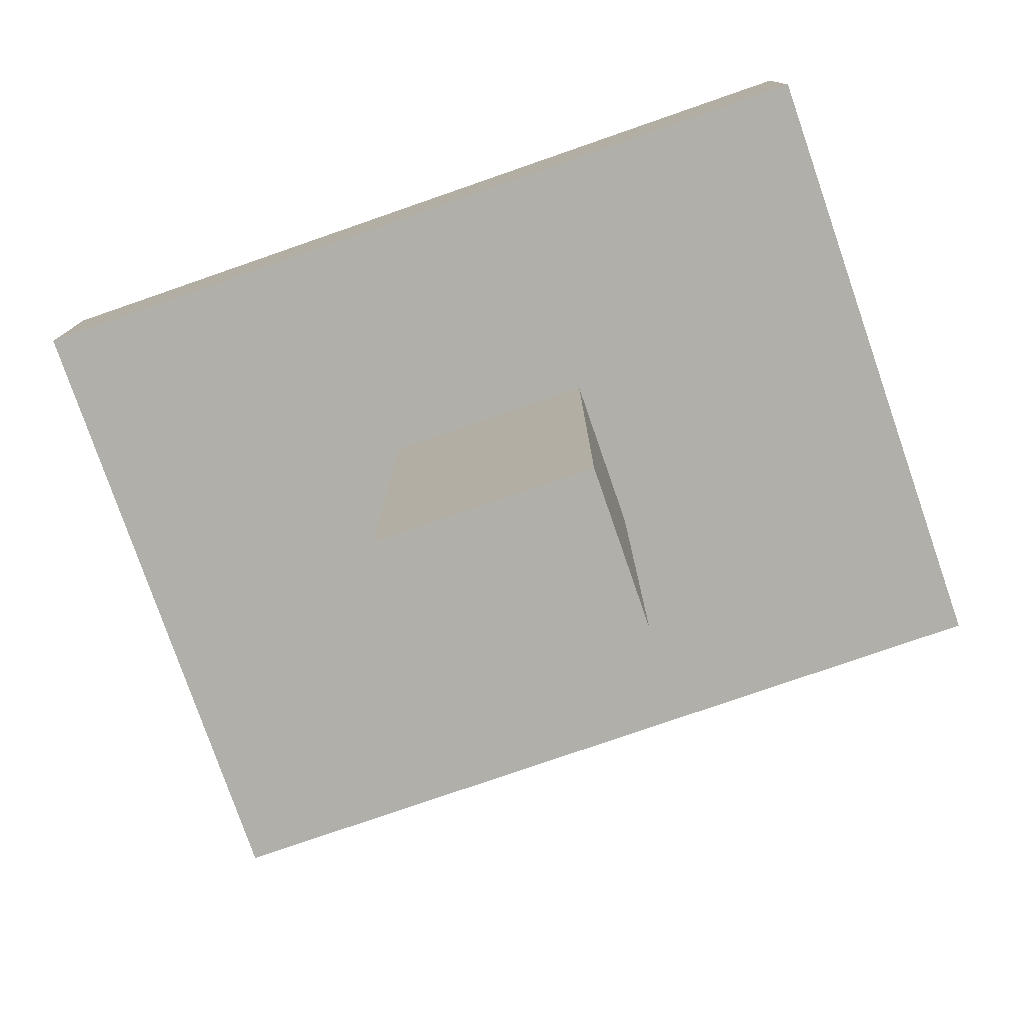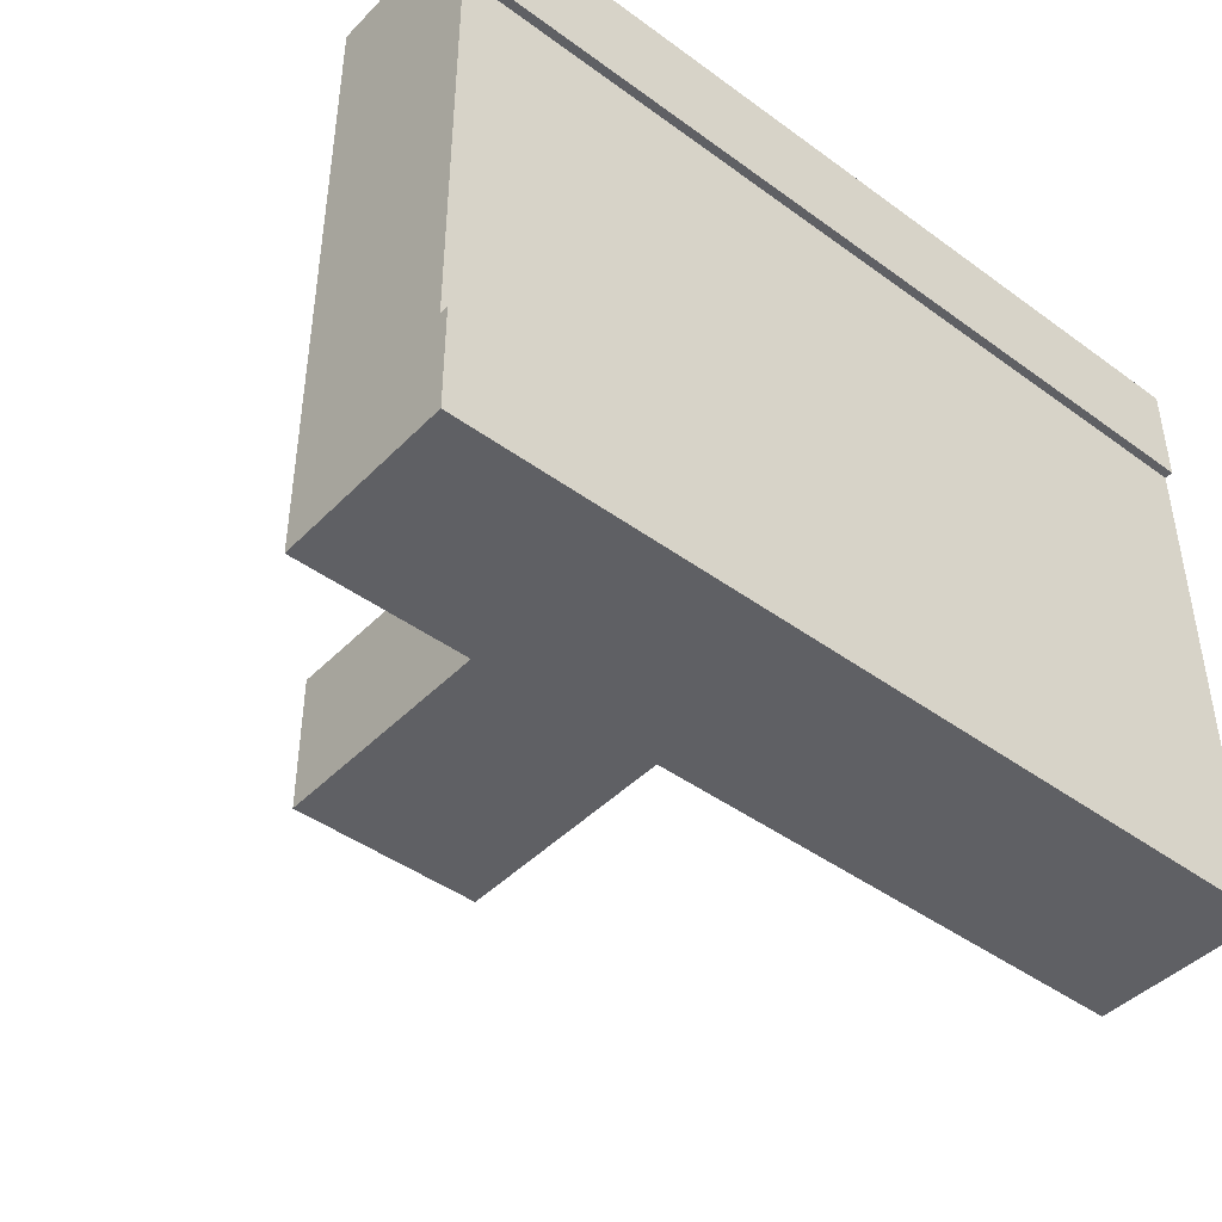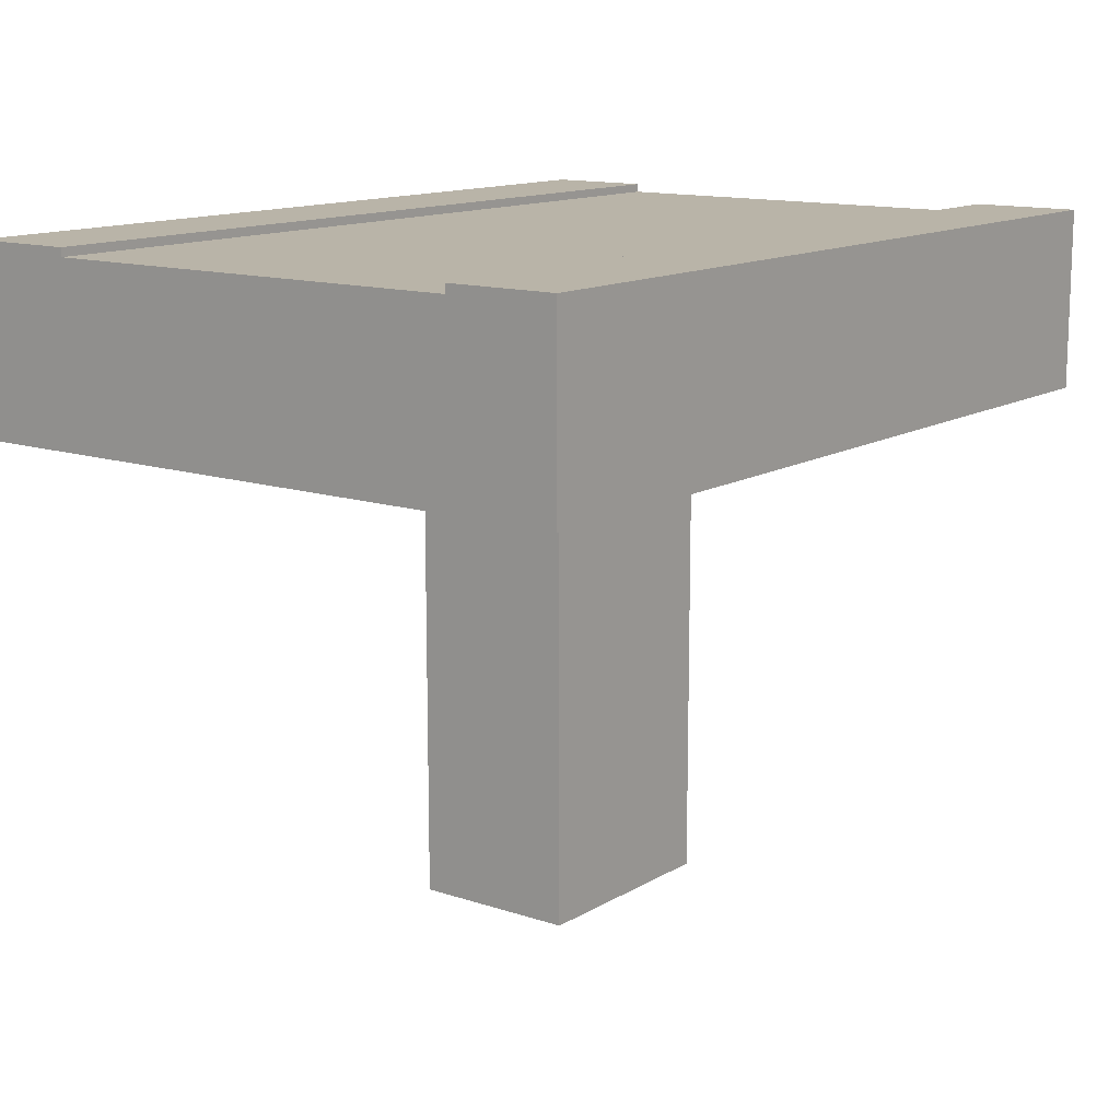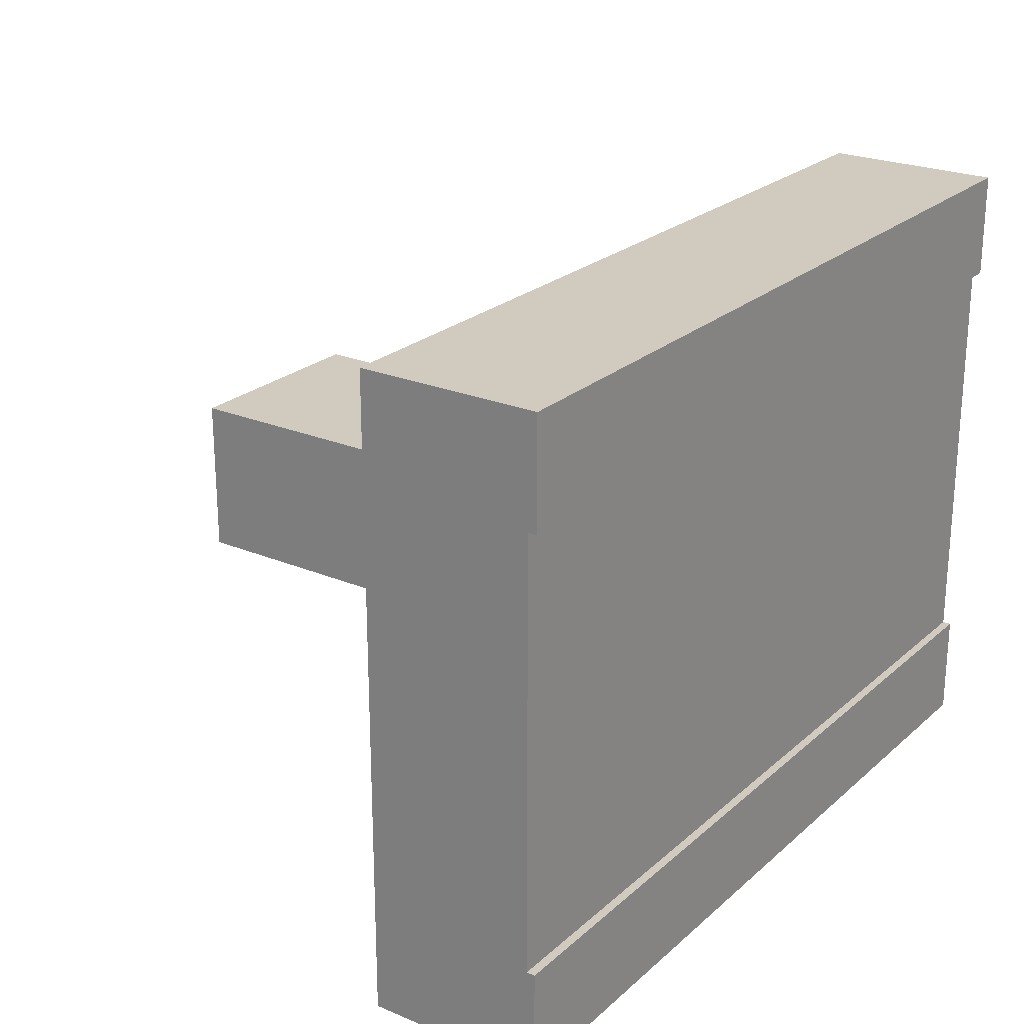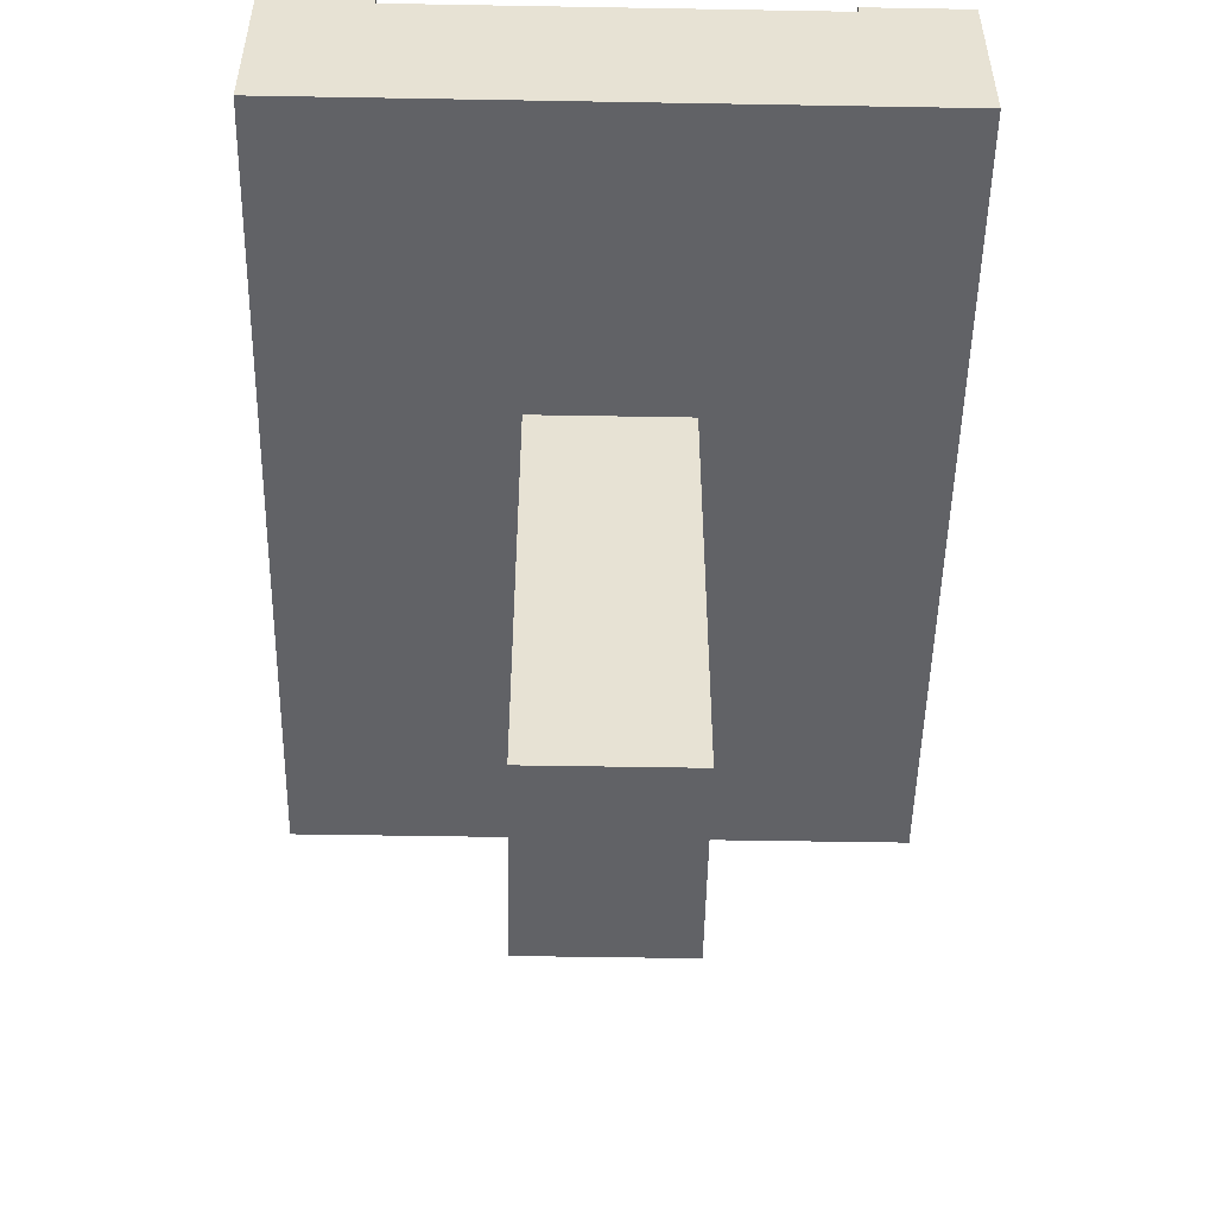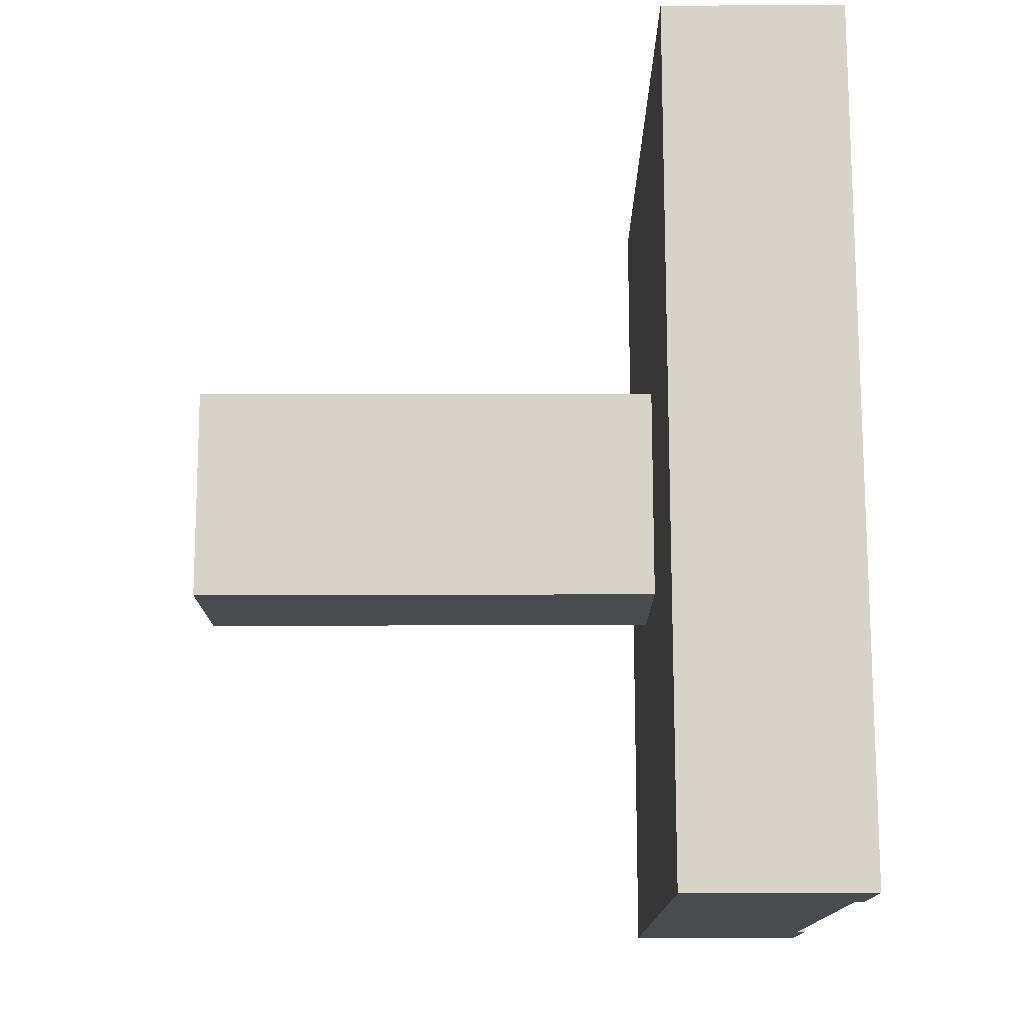
<metadata>
{"format":"obj","ext":"obj","renderer":"f3d","projection":"perspective","resolution":1024,"background":"white","views":[{"elev":-78.0,"azim":-160.9,"up":"+Y"},{"elev":-44.2,"azim":139.5,"up":"+Z"},{"elev":13.1,"azim":127.1,"up":"+Y"},{"elev":23.6,"azim":125.1,"up":"+Z"},{"elev":-50.7,"azim":-91.1,"up":"+Y"},{"elev":75.9,"azim":89.9,"up":"+Z"}]}
</metadata>
<code>
g tile236
v -0.125 0.55 0.09375
v 0.125 0.55 0.09375
v -0.125 0.55 -0.09375
v 0.125 0.55 -0.09375
v -0.5 0.55 -0.375
v -0.5 0.55 0.375
v 0.5 0.55 0.375
v 0.5 0.55 -0.375
v 0.125 0 -0.09375
v -0.125 0 -0.09375
v -0.125 0 0.09375
v 0.125 0 0.09375
v -0.5 0.65 0.25
v -0.5 0.76 0.375
v -0.5 0.75 0.25
v -0.5 0.76 0.25
v -0.5 0.65 -0.25
v -0.5 0.76 -0.375
v -0.5 0.75 -0.25
v -0.5 0.76 -0.25
v 0.5 0.76 -0.25
v 0.5 0.75 -0.25
v 0.5 0.76 -0.375
v 0.5 0.75 0.25
v 0.5 0.76 0.25
v 0.5 0.76 0.375
v 0.5 0.65 -0.25
v 0.5 0.65 0.25
f 3 2 1
f 2 3 4
f 1 5 3
f 3 5 4
f 1 6 5
f 6 1 7
f 2 7 1
f 7 2 8
f 8 2 4
f 8 4 5
f 10 4 9
f 4 10 3
f 10 12 11
f 12 10 9
f 4 12 9
f 12 4 2
f 1 10 11
f 10 1 3
f 1 12 2
f 12 1 11
f 6 13 5
f 13 6 14
f 13 14 15
f 15 14 16
f 17 5 13
f 5 17 18
f 18 17 19
f 18 19 20
f 20 22 21
f 22 20 19
f 8 18 23
f 18 8 5
f 15 25 24
f 25 15 16
f 14 7 26
f 7 14 6
f 23 27 8
f 27 23 22
f 22 23 21
f 28 8 27
f 28 7 8
f 7 28 26
f 26 28 24
f 26 24 25
f 26 16 14
f 16 26 25
f 21 18 20
f 18 21 23
f 24 19 15
f 19 24 22
f 22 28 27
f 28 22 24
f 15 17 13
f 17 15 19

</code>
